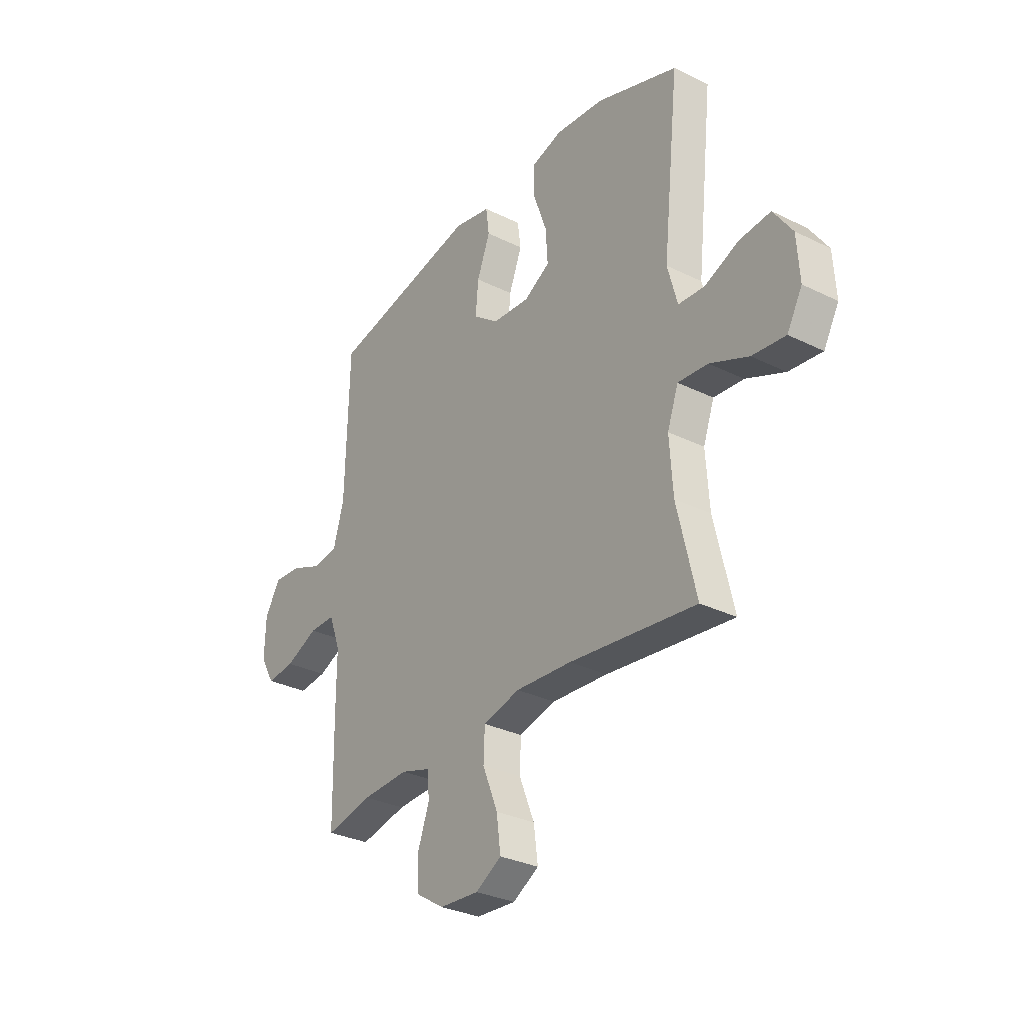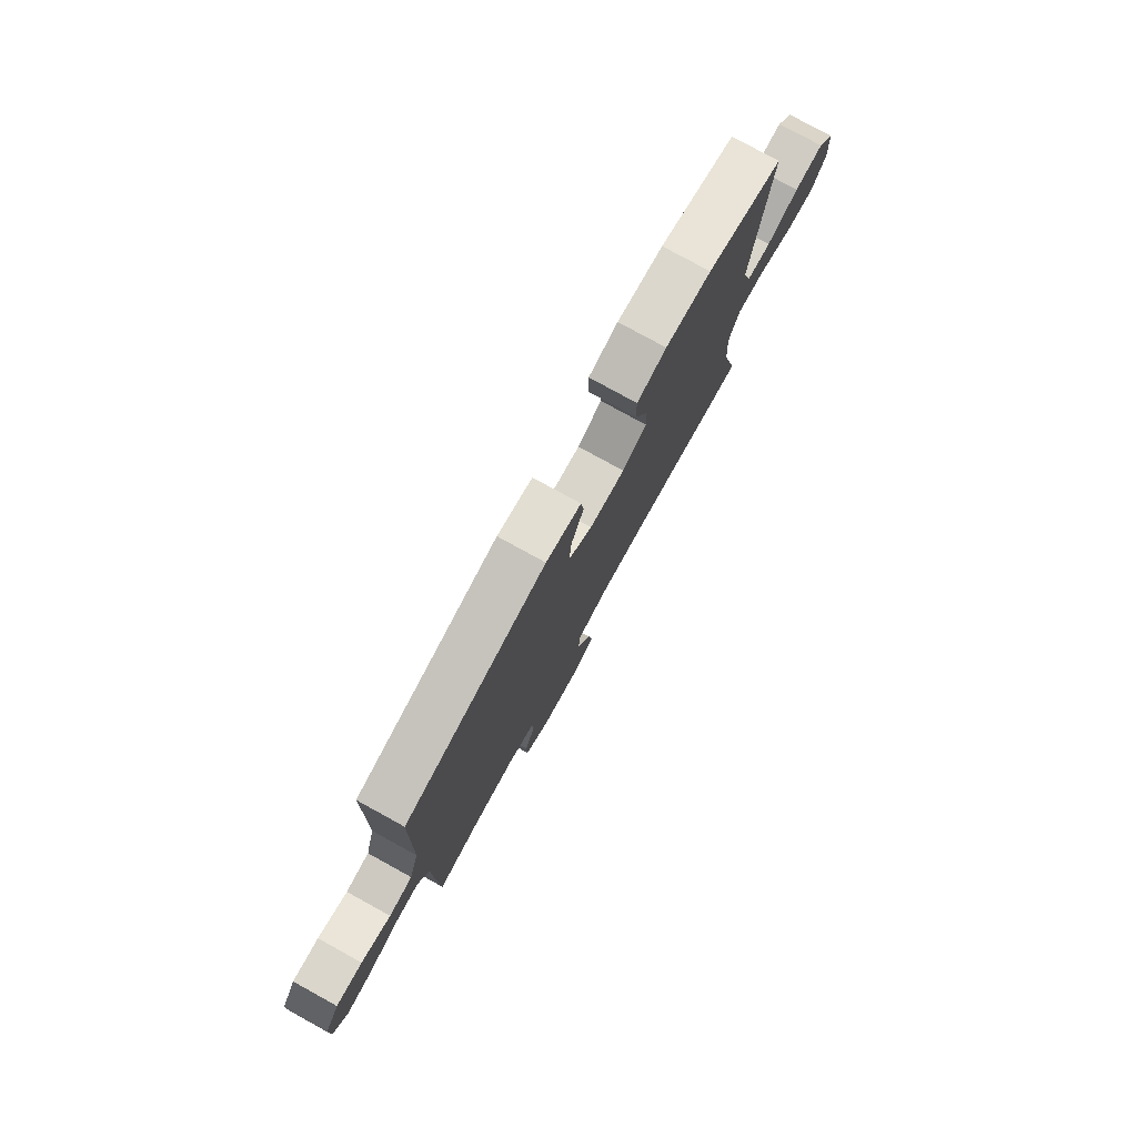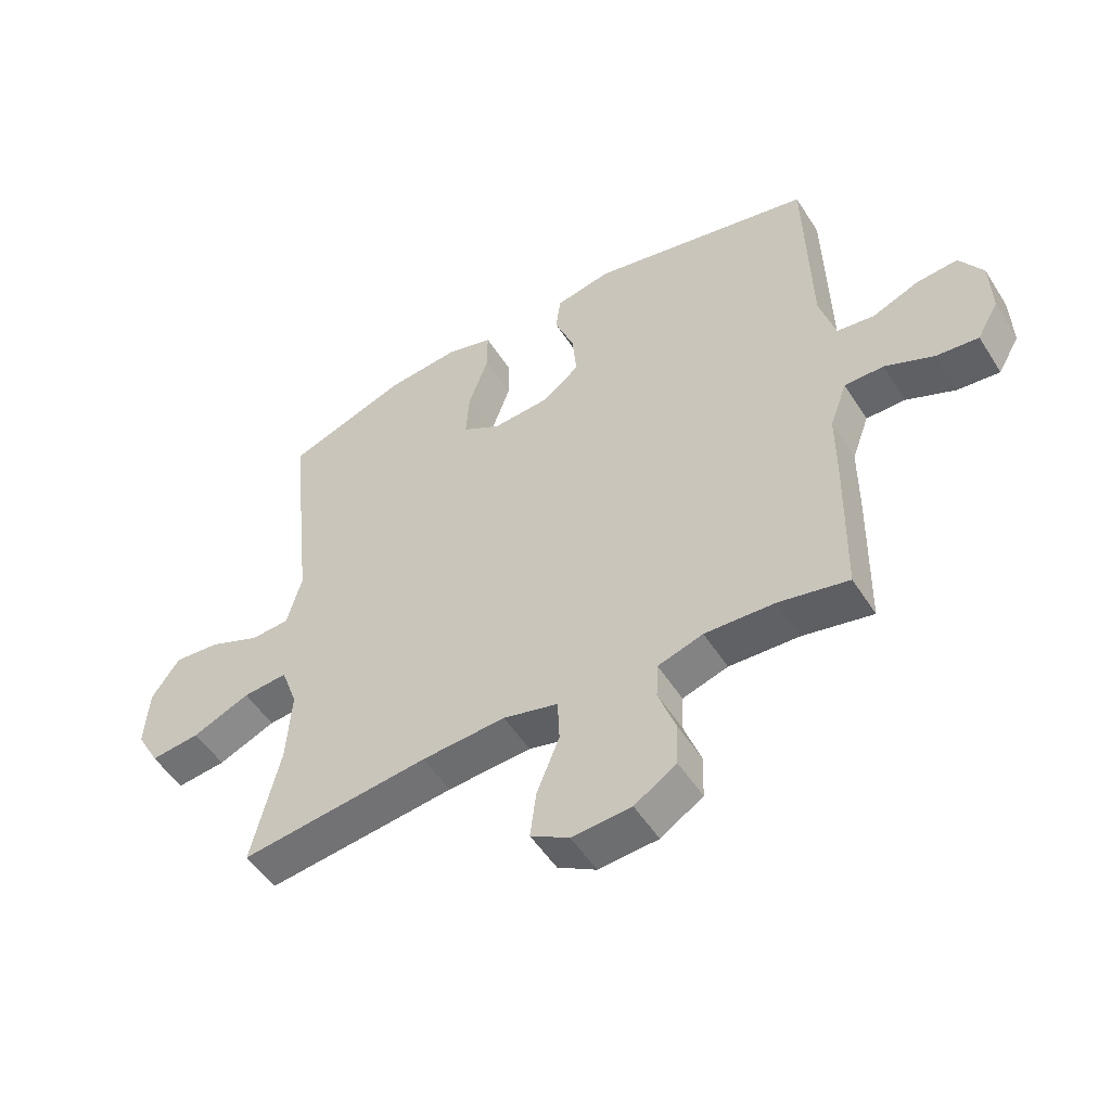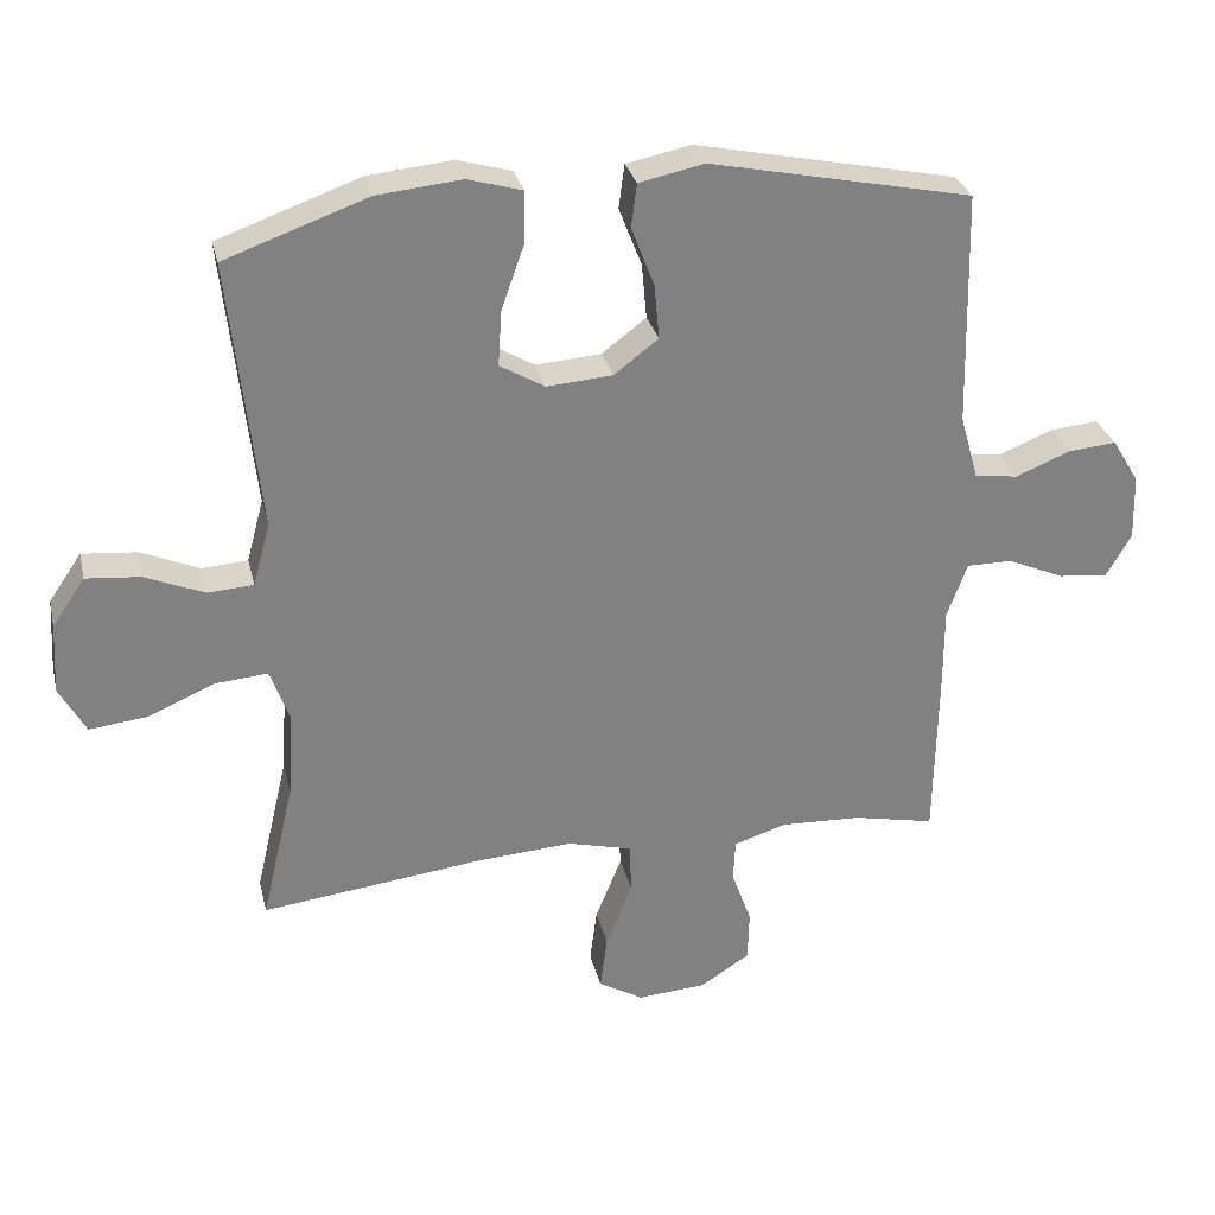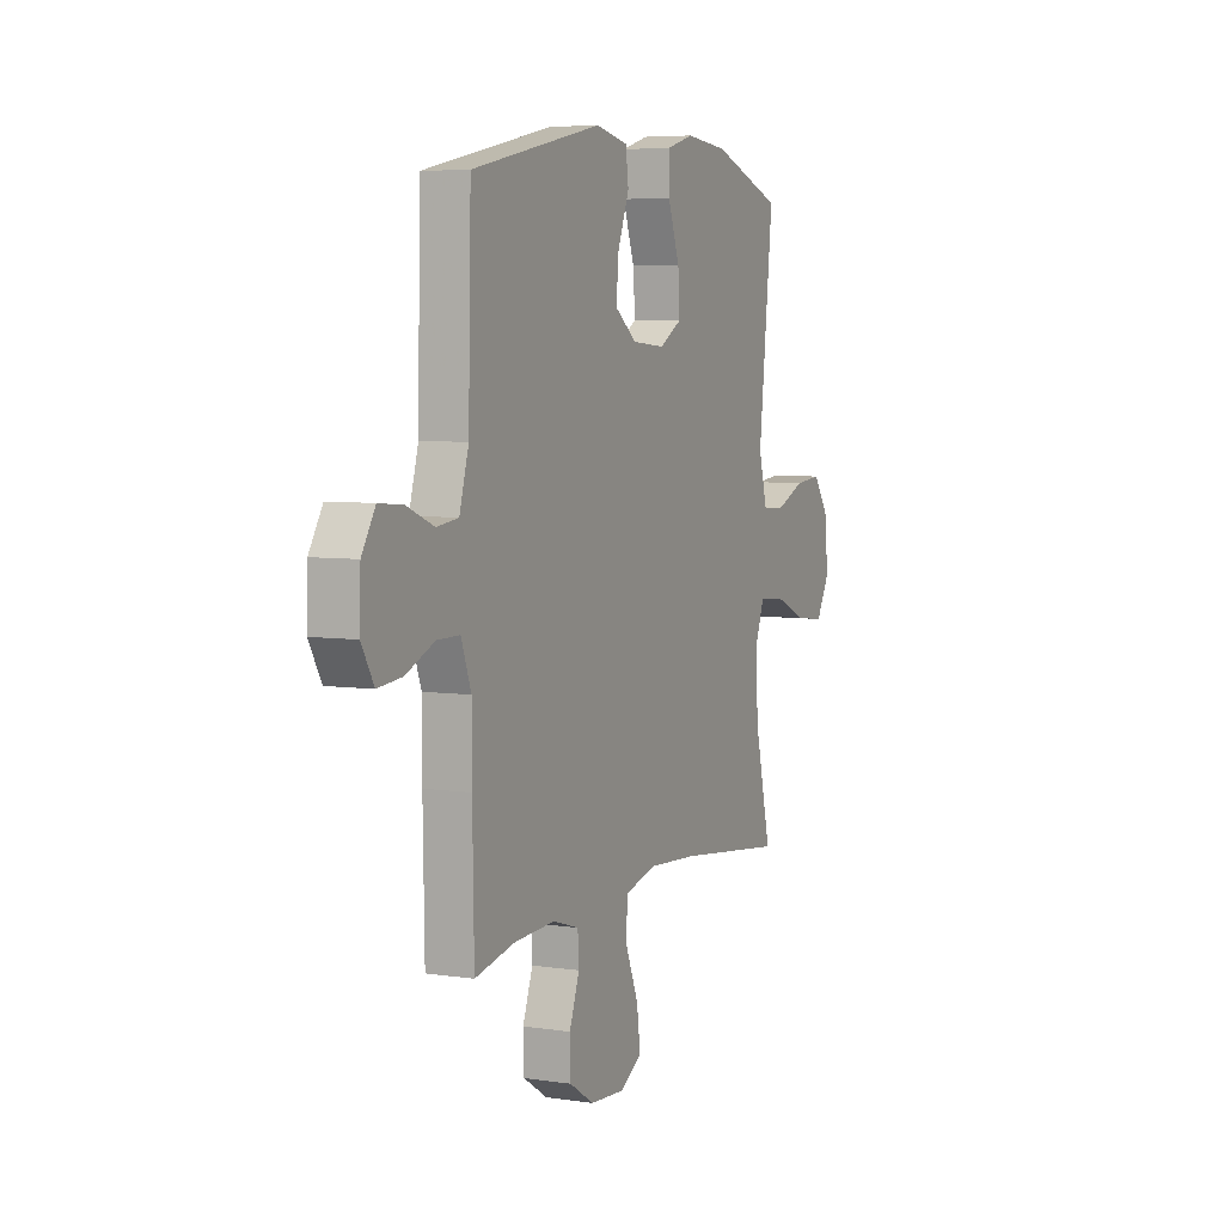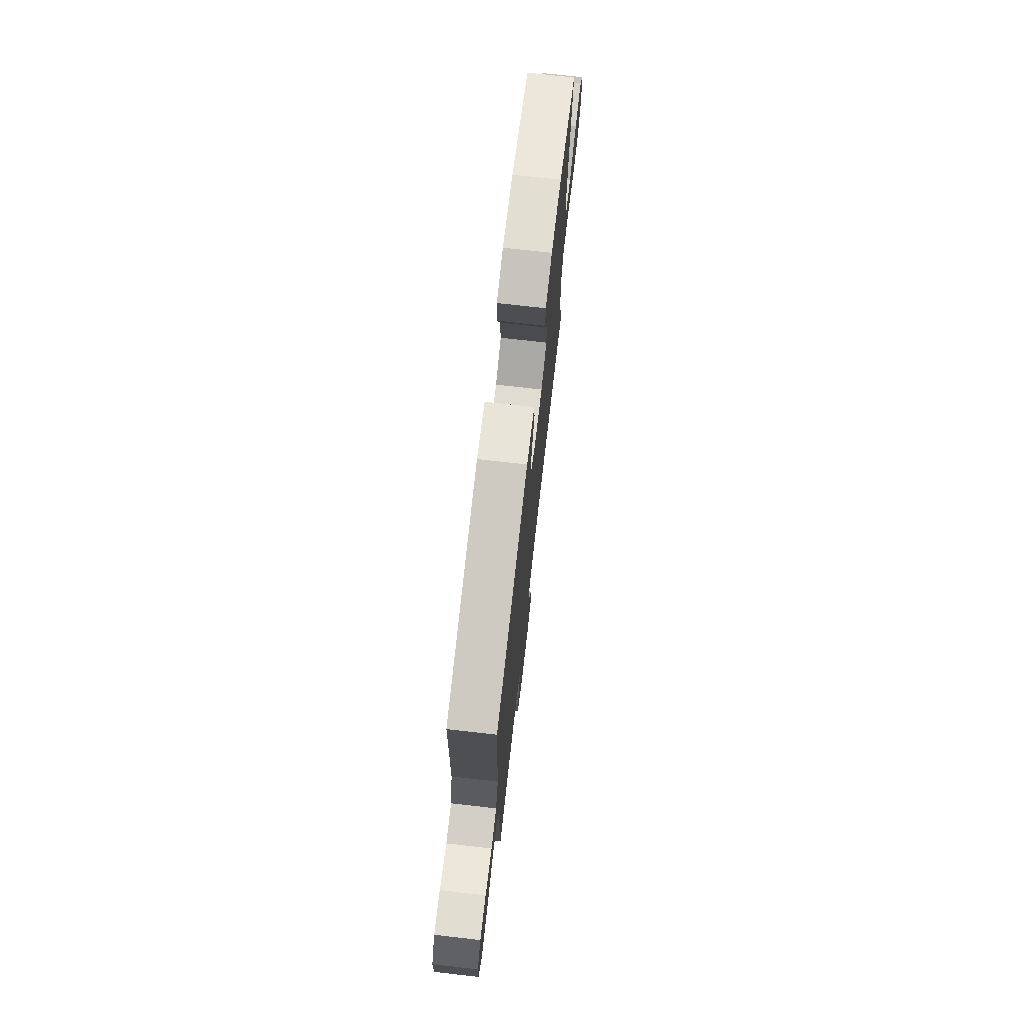
<metadata>
{"format":"obj","ext":"obj","renderer":"f3d","projection":"perspective","resolution":1024,"background":"white","views":[{"elev":-31.0,"azim":54.8,"up":"+Z"},{"elev":78.8,"azim":-61.2,"up":"+Z"},{"elev":-51.7,"azim":-148.4,"up":"+Z"},{"elev":29.8,"azim":166.9,"up":"+Z"},{"elev":5.7,"azim":-65.4,"up":"+Z"},{"elev":73.7,"azim":-83.5,"up":"+Z"}]}
</metadata>
<code>
v 0.5 0.07 -0.5
v 0.191 0.07 -0.463
v 0.054 0.07 -0.454
v -0.036 0.07 -0.477
v -0.039 0.07 -0.548
v -0.002 0.07 -0.64
v 0.008 0.07 -0.717
v -0.055 0.07 -0.754
v -0.152 0.07 -0.747
v -0.221 0.07 -0.703
v -0.223 0.07 -0.631
v -0.195 0.07 -0.553
v -0.198 0.07 -0.494
v -0.272 0.07 -0.471
v -0.386 0.07 -0.476
v -0.5 0.07 -0.5
v -0.504 0.07 -0.264
v -0.504 0.07 -0.142
v -0.532 0.07 -0.065
v -0.596 0.07 -0.065
v -0.676 0.07 -0.1
v -0.745 0.07 -0.107
v -0.78 0.07 -0.046
v -0.777 0.07 0.046
v -0.739 0.07 0.108
v -0.671 0.07 0.102
v -0.595 0.07 0.071
v -0.534 0.07 0.079
v -0.508 0.07 0.17
v -0.5 0.07 0.5
v -0.133 0.07 0.577
v -0.042 0.07 0.558
v -0.034 0.07 0.497
v -0.066 0.07 0.414
v -0.073 0.07 0.337
v -0.011 0.07 0.29
v 0.081 0.07 0.283
v 0.144 0.07 0.32
v 0.139 0.07 0.398
v 0.106 0.07 0.491
v 0.106 0.07 0.561
v 0.182 0.07 0.583
v 0.301 0.07 0.571
v 0.5 0.07 0.5
v 0.459 0.07 0.122
v 0.483 0.07 0.033
v 0.547 0.07 0.029
v 0.63 0.07 0.064
v 0.706 0.07 0.071
v 0.752 0.07 0.004
v 0.758 0.07 -0.095
v 0.721 0.07 -0.162
v 0.64 0.07 -0.153
v 0.546 0.07 -0.113
v 0.473 0.07 -0.107
v 0.446 0.07 -0.182
v 0.454 0.07 -0.304
v 0.5 0 -0.5
v 0.191 0 -0.463
v 0.054 0 -0.454
v -0.036 0 -0.477
v -0.039 0 -0.548
v -0.002 0 -0.64
v 0.008 0 -0.717
v -0.055 0 -0.754
v -0.152 0 -0.747
v -0.221 0 -0.703
v -0.223 0 -0.631
v -0.195 0 -0.553
v -0.198 0 -0.494
v -0.272 0 -0.471
v -0.386 0 -0.476
v -0.5 0 -0.5
v -0.504 0 -0.264
v -0.504 0 -0.142
v -0.532 0 -0.065
v -0.596 0 -0.065
v -0.676 0 -0.1
v -0.745 0 -0.107
v -0.78 0 -0.046
v -0.777 0 0.046
v -0.739 0 0.108
v -0.671 0 0.102
v -0.595 0 0.071
v -0.534 0 0.079
v -0.508 0 0.17
v -0.5 0 0.5
v -0.133 0 0.577
v -0.042 0 0.558
v -0.034 0 0.497
v -0.066 0 0.414
v -0.073 0 0.337
v -0.011 0 0.29
v 0.081 0 0.283
v 0.144 0 0.32
v 0.139 0 0.398
v 0.106 0 0.491
v 0.106 0 0.561
v 0.182 0 0.583
v 0.301 0 0.571
v 0.5 0 0.5
v 0.459 0 0.122
v 0.483 0 0.033
v 0.547 0 0.029
v 0.63 0 0.064
v 0.706 0 0.071
v 0.752 0 0.004
v 0.758 0 -0.095
v 0.721 0 -0.162
v 0.64 0 -0.153
v 0.546 0 -0.113
v 0.473 0 -0.107
v 0.446 0 -0.182
v 0.454 0 -0.304
f 52 53 54
f 51 52 54
f 50 51 54
f 49 50 54
f 48 49 54
f 47 48 54
f 46 47 54 55
f 45 46 55 56
f 43 44 45
f 42 43 45
f 41 42 45
f 40 41 45
f 39 40 45
f 38 39 45 56
f 32 33 34
f 31 32 34
f 30 31 34
f 29 30 34
f 28 29 34 35
f 25 26 27
f 24 25 27
f 23 24 27
f 22 23 27
f 21 22 27
f 20 21 27
f 19 20 27 28
f 28 35 36
f 19 28 36
f 18 19 36
f 18 36 37
f 17 18 37
f 16 17 37
f 15 16 37
f 10 11 12
f 9 10 12
f 8 9 12
f 7 8 12
f 6 7 12
f 5 6 12
f 4 5 12 13
f 3 4 13 14
f 57 1 2
f 57 2 3
f 38 56 57
f 37 38 57
f 15 37 57
f 14 15 57
f 3 14 57
f 111 110 109
f 111 109 108
f 111 108 107
f 111 107 106
f 111 106 105
f 111 105 104
f 112 111 104 103
f 113 112 103 102
f 102 101 100
f 102 100 99
f 102 99 98
f 102 98 97
f 102 97 96
f 113 102 96 95
f 91 90 89
f 91 89 88
f 91 88 87
f 91 87 86
f 92 91 86 85
f 84 83 82
f 84 82 81
f 84 81 80
f 84 80 79
f 84 79 78
f 84 78 77
f 85 84 77 76
f 93 92 85
f 93 85 76
f 93 76 75
f 94 93 75
f 94 75 74
f 94 74 73
f 94 73 72
f 69 68 67
f 69 67 66
f 69 66 65
f 69 65 64
f 69 64 63
f 69 63 62
f 70 69 62 61
f 71 70 61 60
f 59 58 114
f 60 59 114
f 114 113 95
f 114 95 94
f 114 94 72
f 114 72 71
f 114 71 60
f 1 58 59 2
f 2 59 60 3
f 3 60 61 4
f 4 61 62 5
f 5 62 63 6
f 6 63 64 7
f 7 64 65 8
f 8 65 66 9
f 9 66 67 10
f 10 67 68 11
f 11 68 69 12
f 12 69 70 13
f 13 70 71 14
f 14 71 72 15
f 15 72 73 16
f 16 73 74 17
f 17 74 75 18
f 18 75 76 19
f 19 76 77 20
f 20 77 78 21
f 21 78 79 22
f 22 79 80 23
f 23 80 81 24
f 24 81 82 25
f 25 82 83 26
f 26 83 84 27
f 27 84 85 28
f 28 85 86 29
f 29 86 87 30
f 30 87 88 31
f 31 88 89 32
f 32 89 90 33
f 33 90 91 34
f 34 91 92 35
f 35 92 93 36
f 36 93 94 37
f 37 94 95 38
f 38 95 96 39
f 39 96 97 40
f 40 97 98 41
f 41 98 99 42
f 42 99 100 43
f 43 100 101 44
f 44 101 102 45
f 45 102 103 46
f 46 103 104 47
f 47 104 105 48
f 48 105 106 49
f 49 106 107 50
f 50 107 108 51
f 51 108 109 52
f 52 109 110 53
f 53 110 111 54
f 54 111 112 55
f 55 112 113 56
f 56 113 114 57
f 57 114 58 1

</code>
